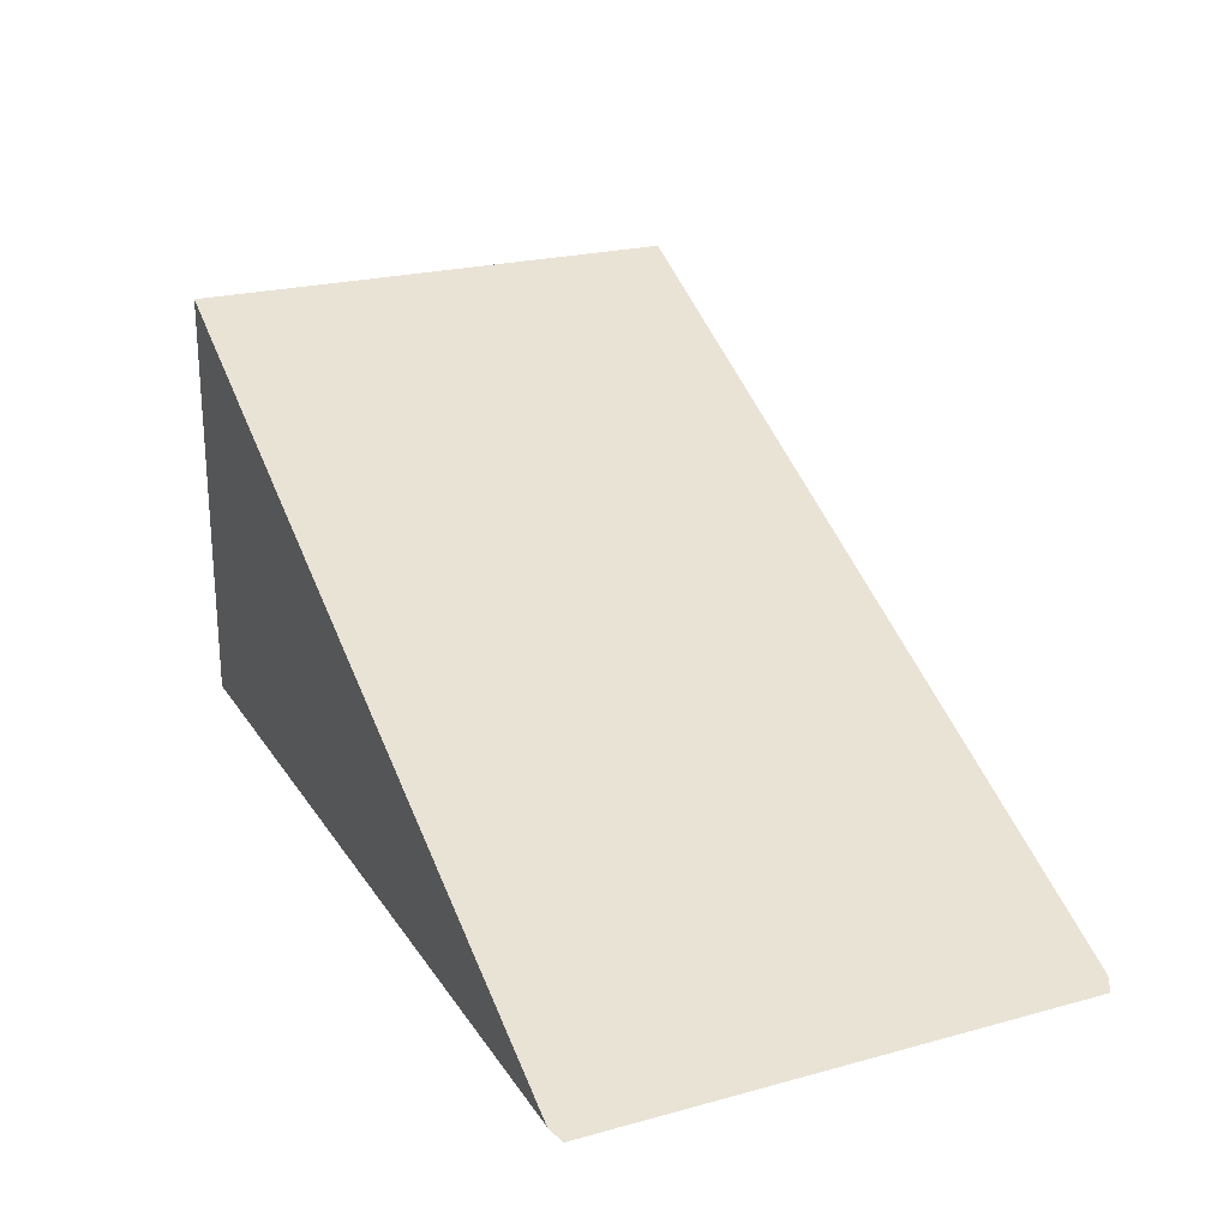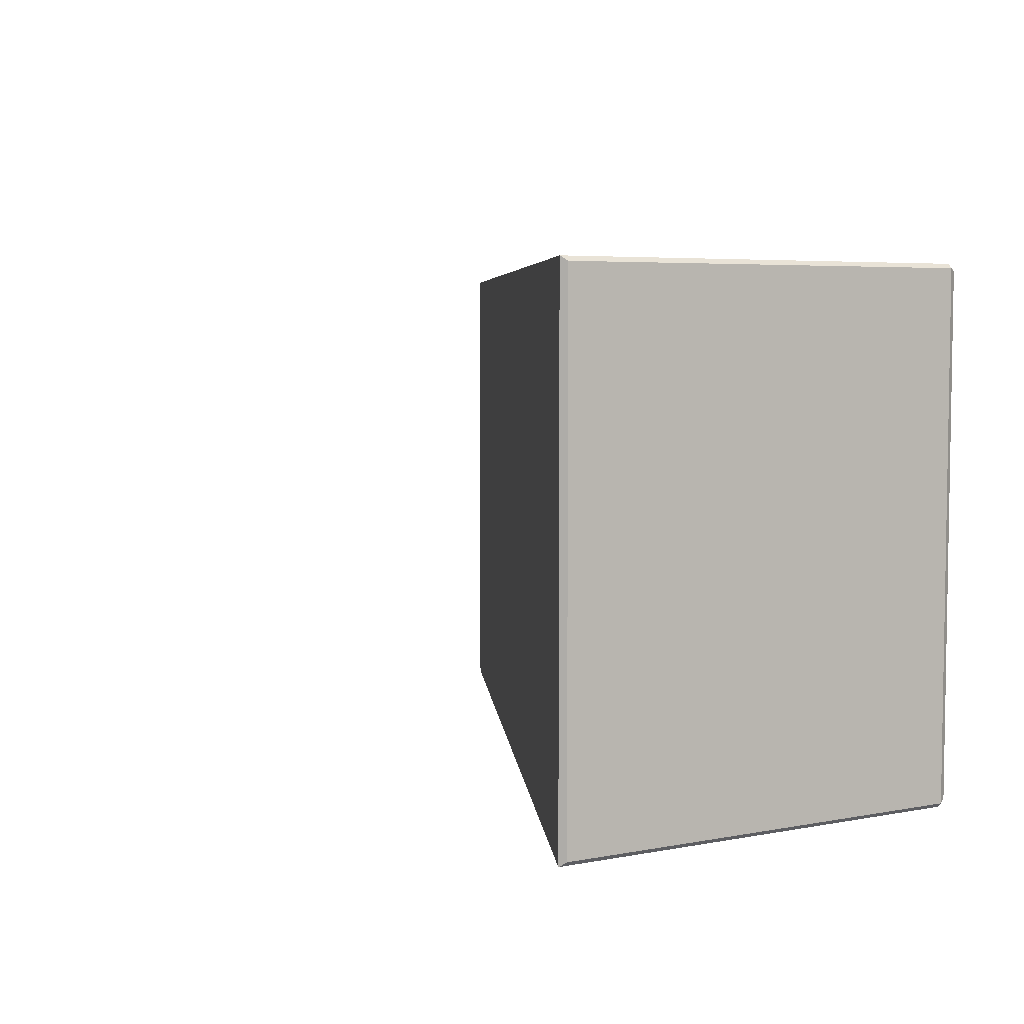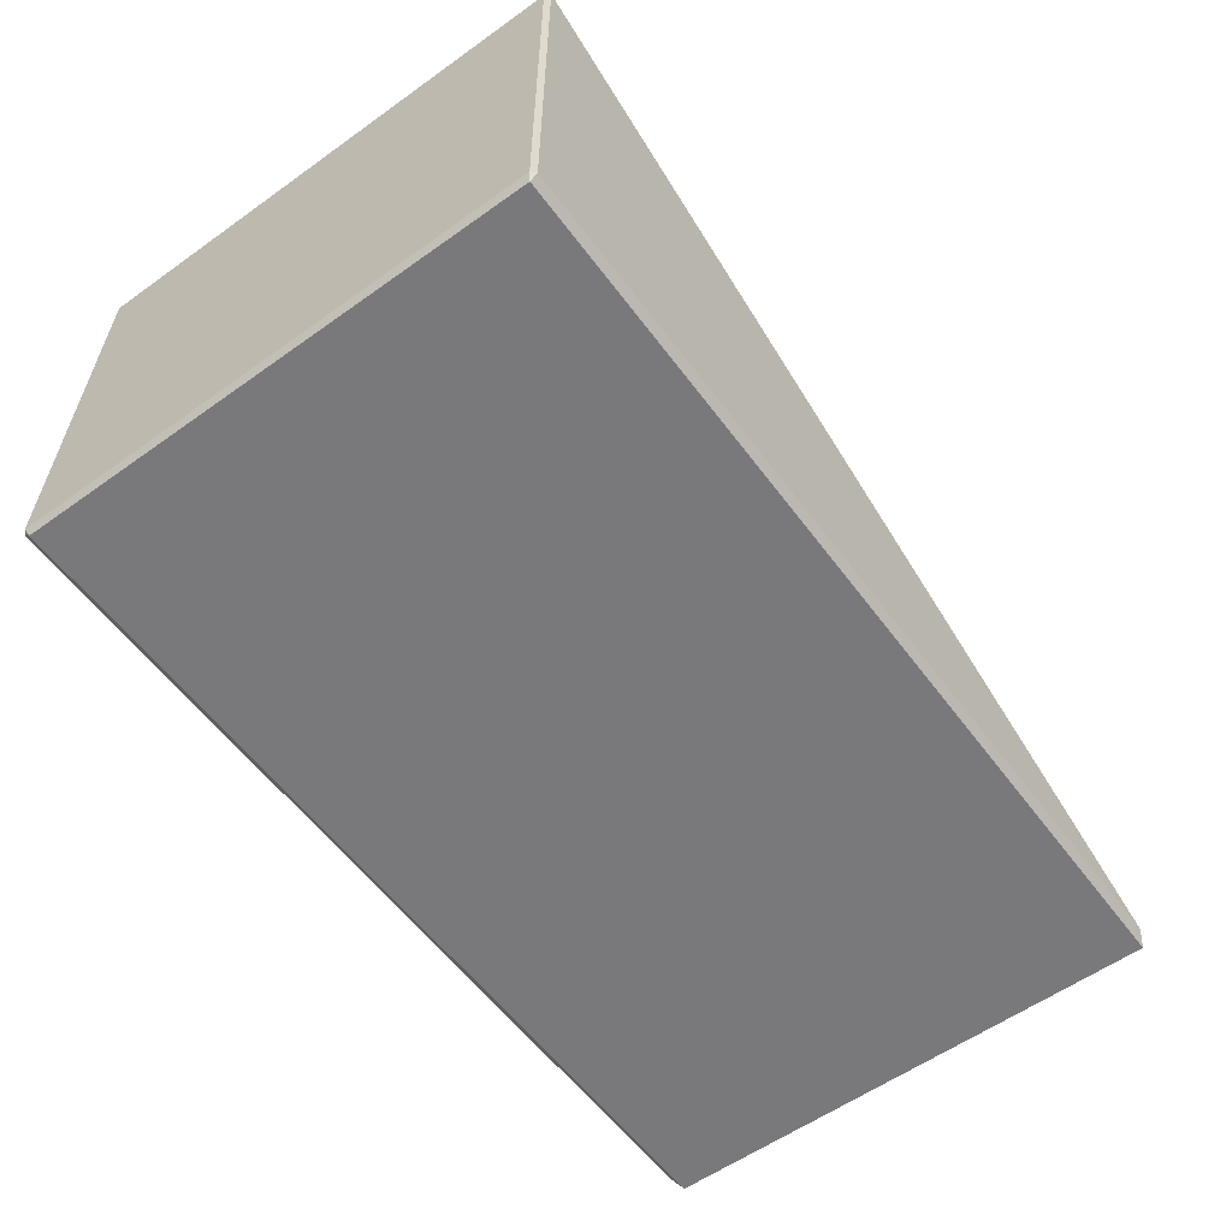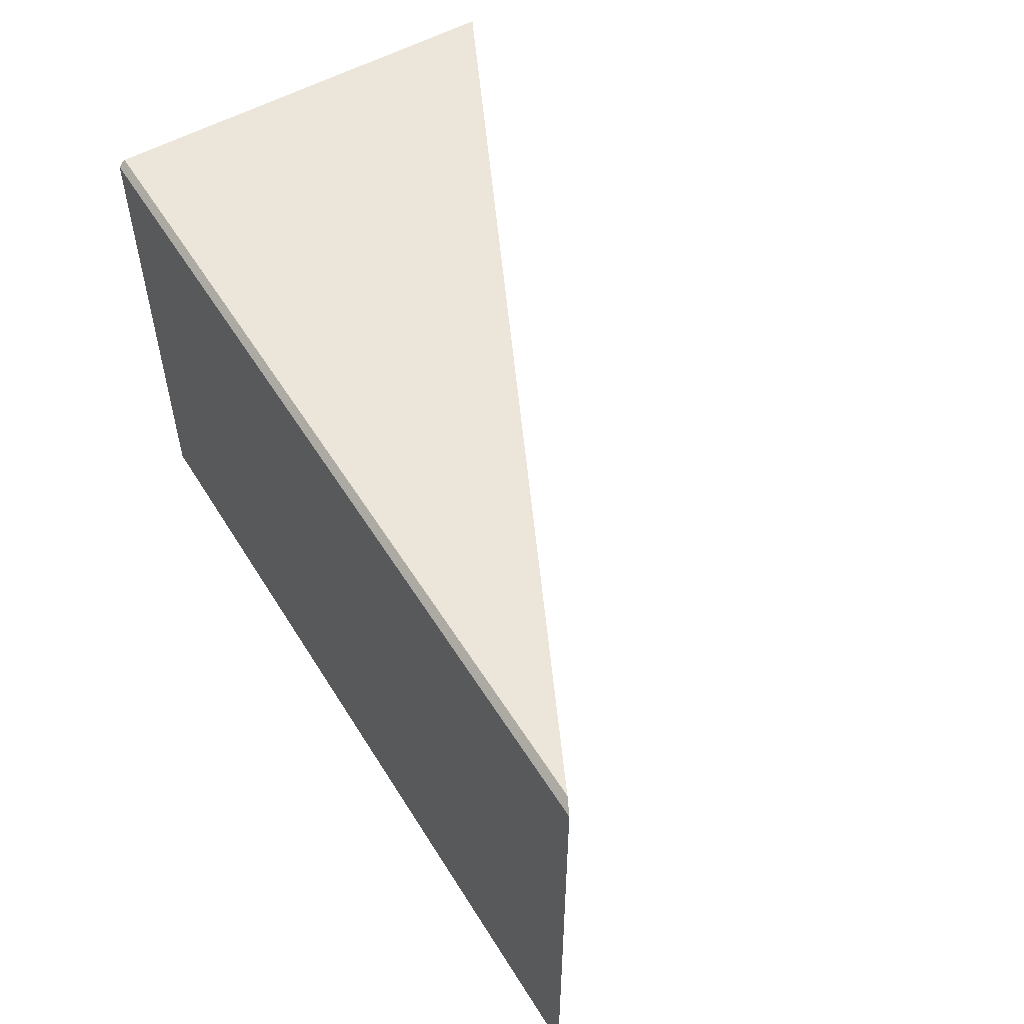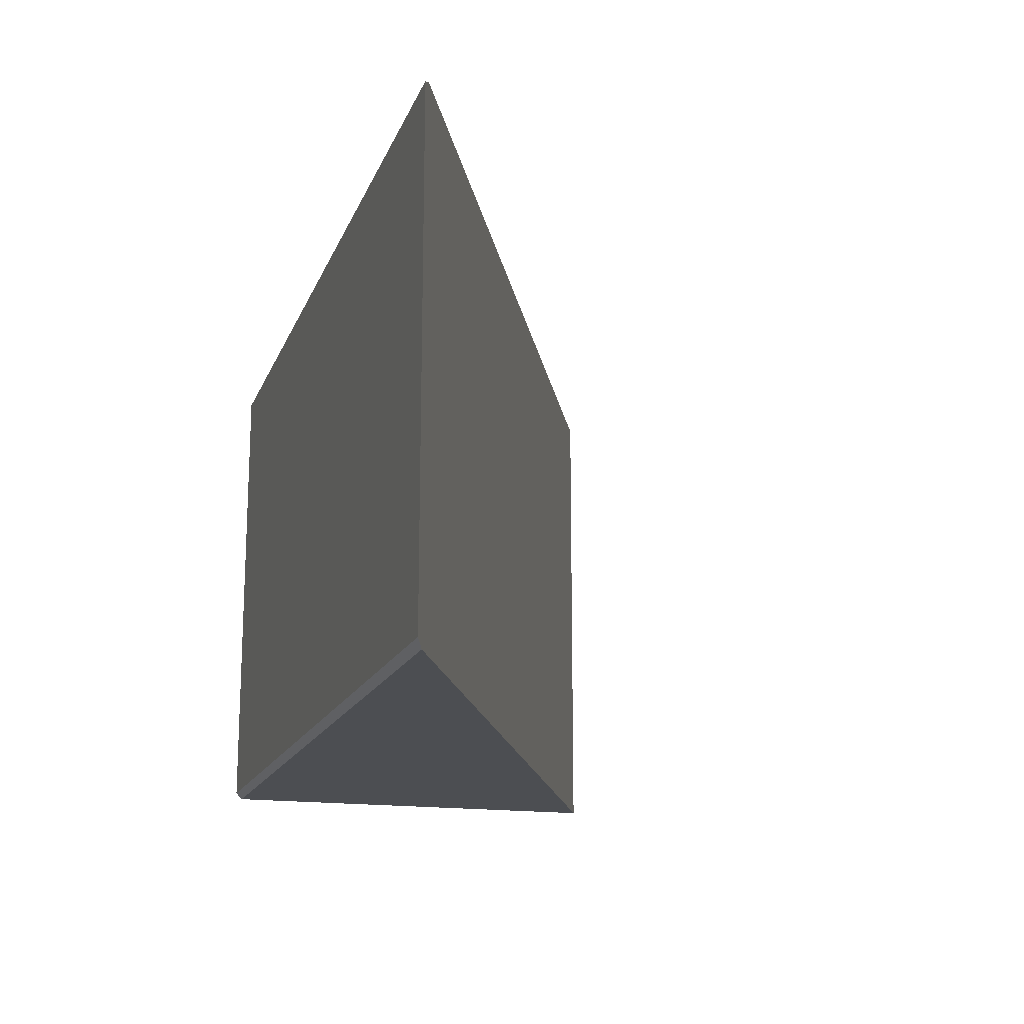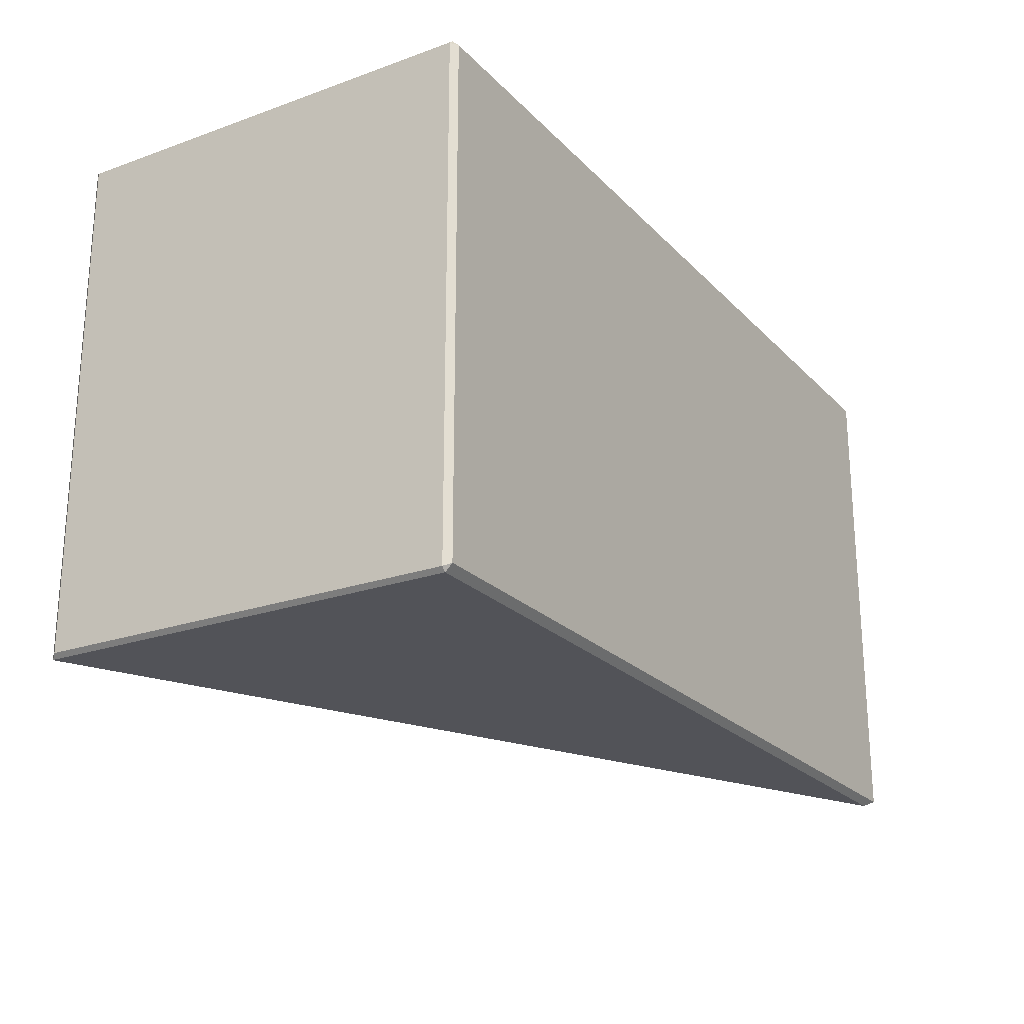
<metadata>
{"format":"obj","ext":"obj","renderer":"f3d","projection":"perspective","resolution":1024,"background":"white","views":[{"elev":23.1,"azim":65.2,"up":"+Y"},{"elev":5.2,"azim":-120.5,"up":"+Z"},{"elev":-58.1,"azim":-53.6,"up":"+Y"},{"elev":54.0,"azim":58.9,"up":"+Z"},{"elev":-16.4,"azim":73.2,"up":"+Z"},{"elev":-22.7,"azim":-58.5,"up":"+Z"}]}
</metadata>
<code>
g ENV_S01_Vanilla_MoveableRampFloor_02a_COL
v -7.92 0.02056 2.22
v -7.957 0.08244 2.244
v -7.92 0.0815 2.281
v -7.92 0.0815 -2.281
v -7.957 0.08244 -2.244
v -7.92 0.02056 -2.22
v -0.1134 0.09166 2.281
v -7.92 0.0815 2.281
v -7.92 3.857 2.281
v -7.917 3.859 2.281
v -7.957 0.08244 -2.244
v -7.957 0.08244 2.244
v -7.92 0.02056 2.22
v -7.92 0.02056 -2.22
v -7.92 0.0815 -2.281
v -0.1134 0.09166 -2.281
v -7.917 3.859 -2.281
v -7.92 3.857 -2.281
v -7.92 3.857 2.281
v -7.959 3.81 2.242
v -7.959 3.81 -2.242
v -7.92 3.857 -2.281
v -7.917 3.859 2.281
v -7.917 3.859 -2.281
v -7.957 0.08244 2.244
v -7.957 0.08244 -2.244
v -7.959 3.81 -2.242
v -7.959 3.81 2.242
v -7.959 3.81 2.242
v -7.92 3.857 2.281
v -7.92 0.0815 2.281
v -7.957 0.08244 2.244
v -7.92 3.857 -2.281
v -7.959 3.81 -2.242
v -7.957 0.08244 -2.244
v -7.92 0.0815 -2.281
v -7.917 3.859 2.281
v -7.917 3.859 -2.281
v -0.1134 0.09166 -2.281
v 0.01272 0.03072 -2.22
v 0.01272 0.03072 2.22
v -0.1134 0.09166 2.281
v -7.92 0.0815 -2.281
v -7.92 0.02056 -2.22
v 0.01272 0.03072 -2.22
v -0.1134 0.09166 -2.281
v -0.1134 0.09166 2.281
v 0.01272 0.03072 2.22
v -7.92 0.02056 2.22
v -7.92 0.0815 2.281
v -7.92 0.02056 -2.22
v -7.92 0.02056 2.22
v 0.01272 0.03072 2.22
v 0.01272 0.03072 -2.22
g ENV_S01_Vanilla_MoveableRampFloor_02a_COL_0
f 3 2 1
f 6 5 4
f 9 8 7
f 10 9 7
f 13 12 11
f 14 13 11
f 17 16 15
f 18 17 15
f 21 20 19
f 19 22 21
f 19 23 22
f 23 24 22
f 27 26 25
f 28 27 25
f 31 30 29
f 32 31 29
f 35 34 33
f 36 35 33
f 39 38 37
f 37 40 39
f 37 41 40
f 37 42 41
f 45 44 43
f 46 45 43
f 49 48 47
f 50 49 47
f 53 52 51
f 54 53 51

</code>
